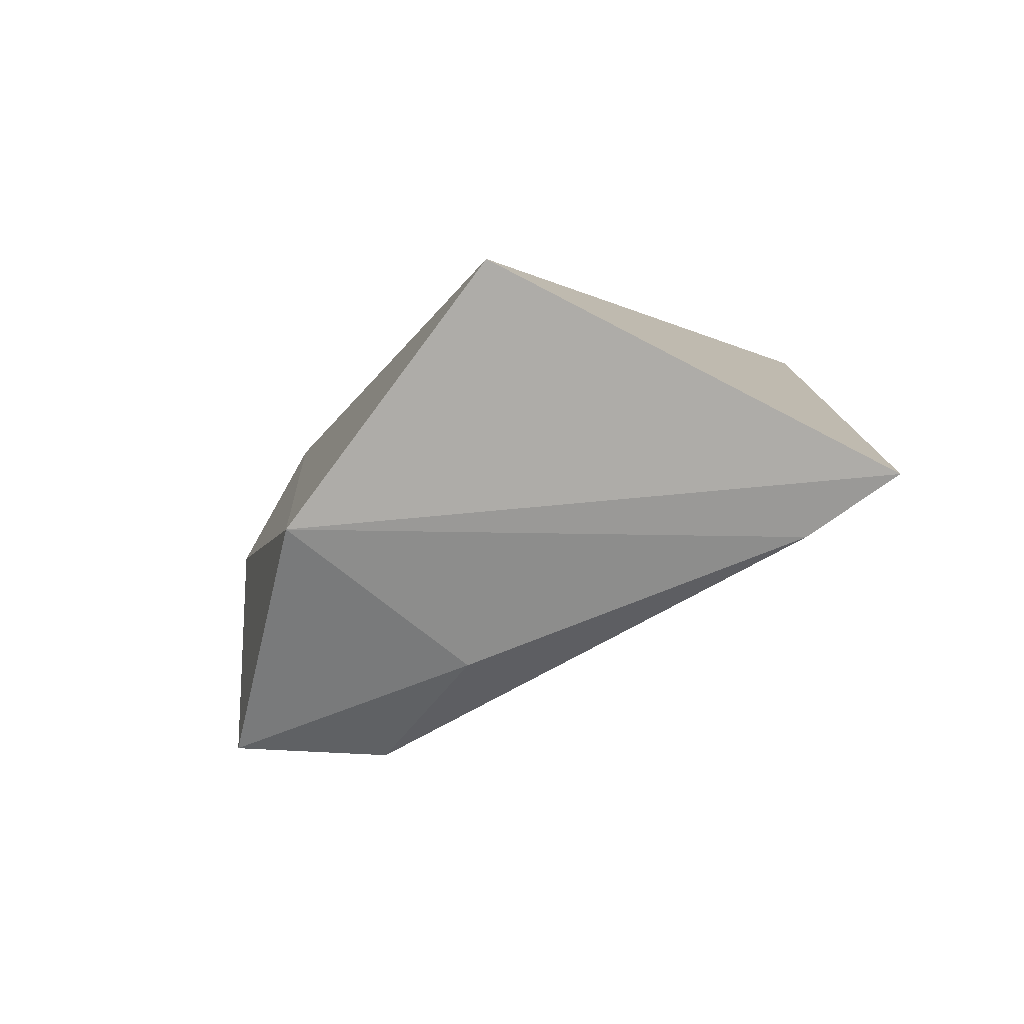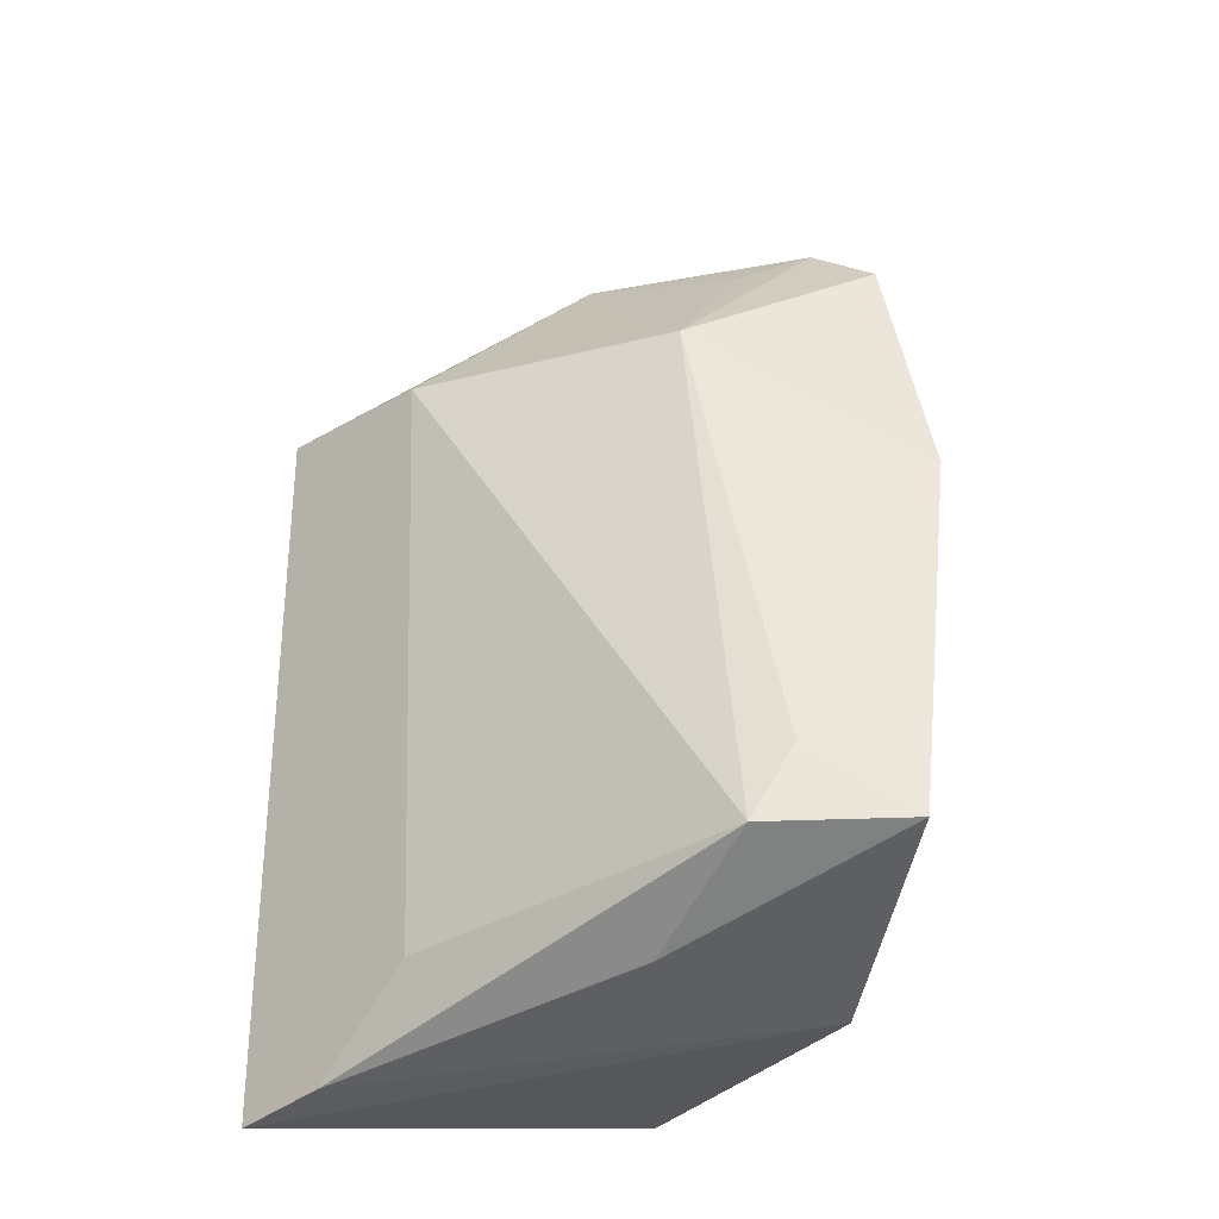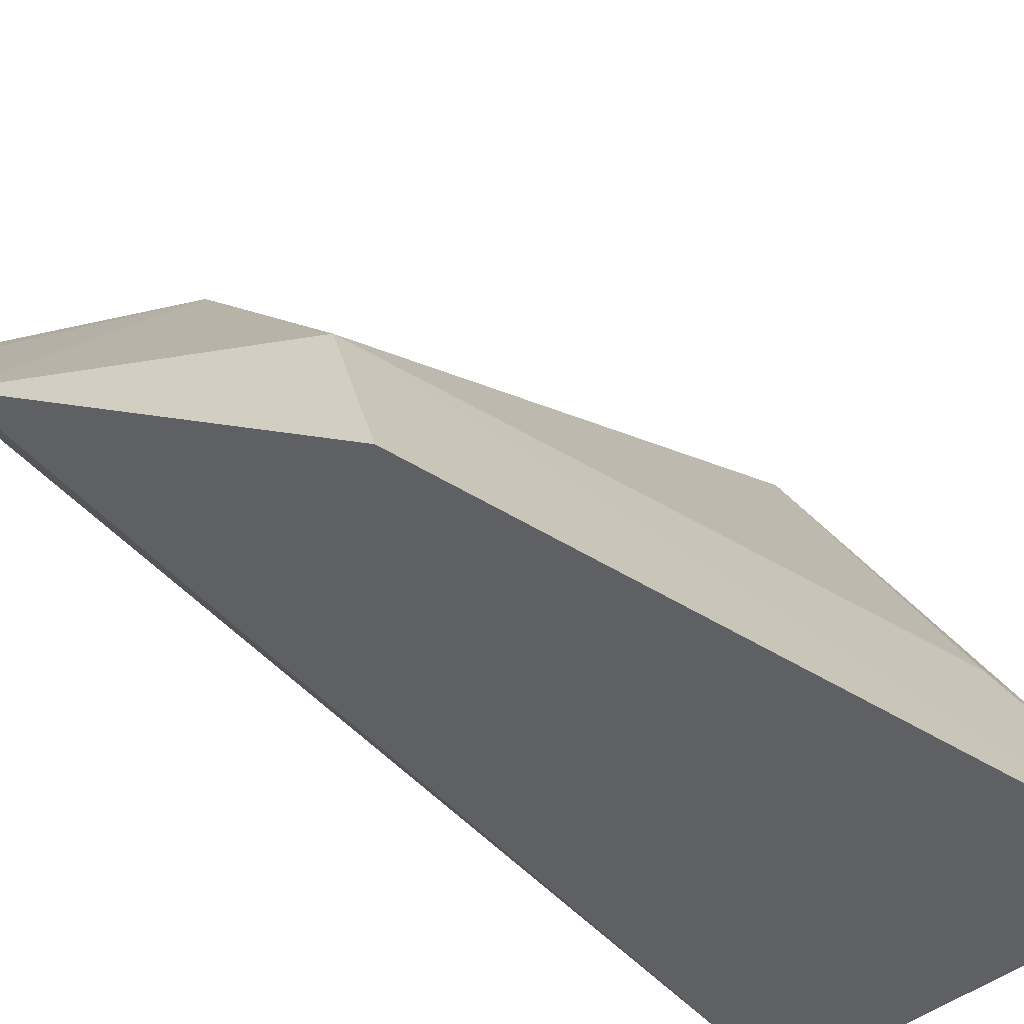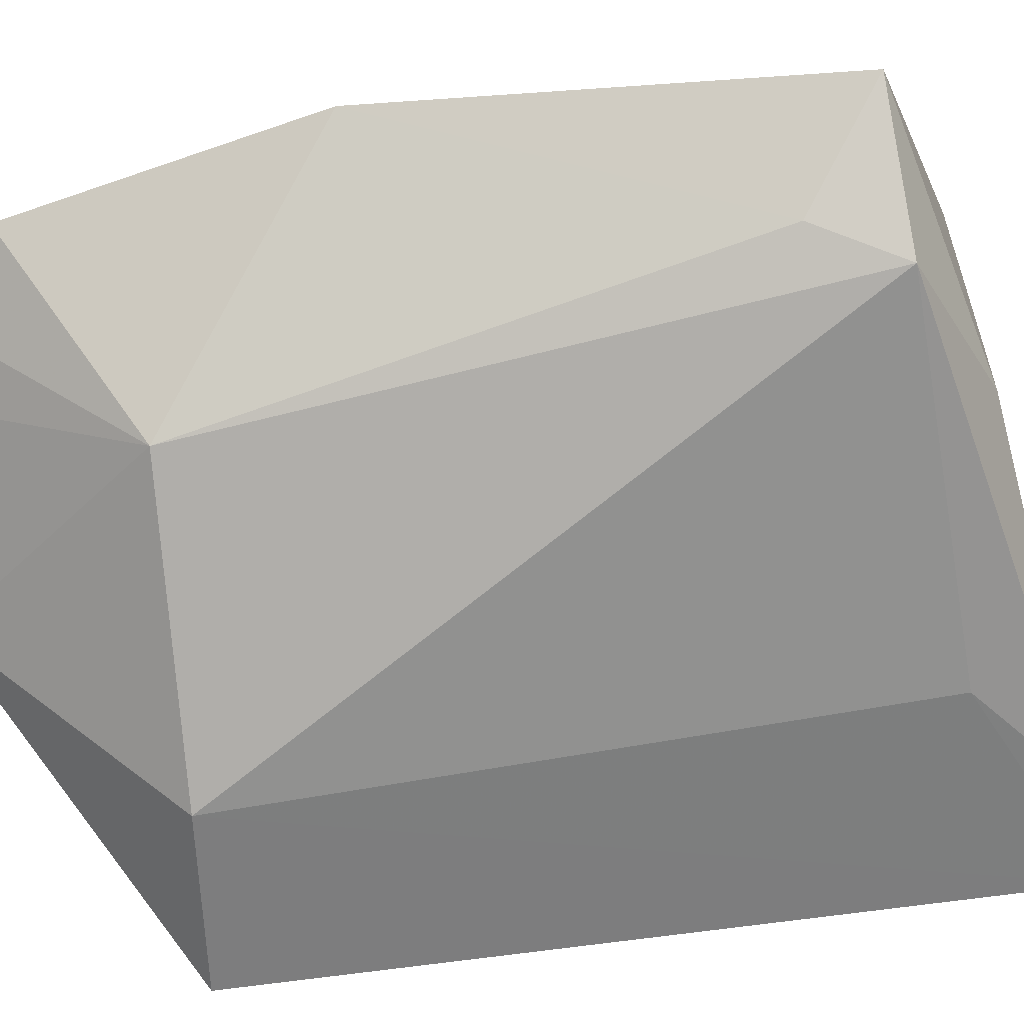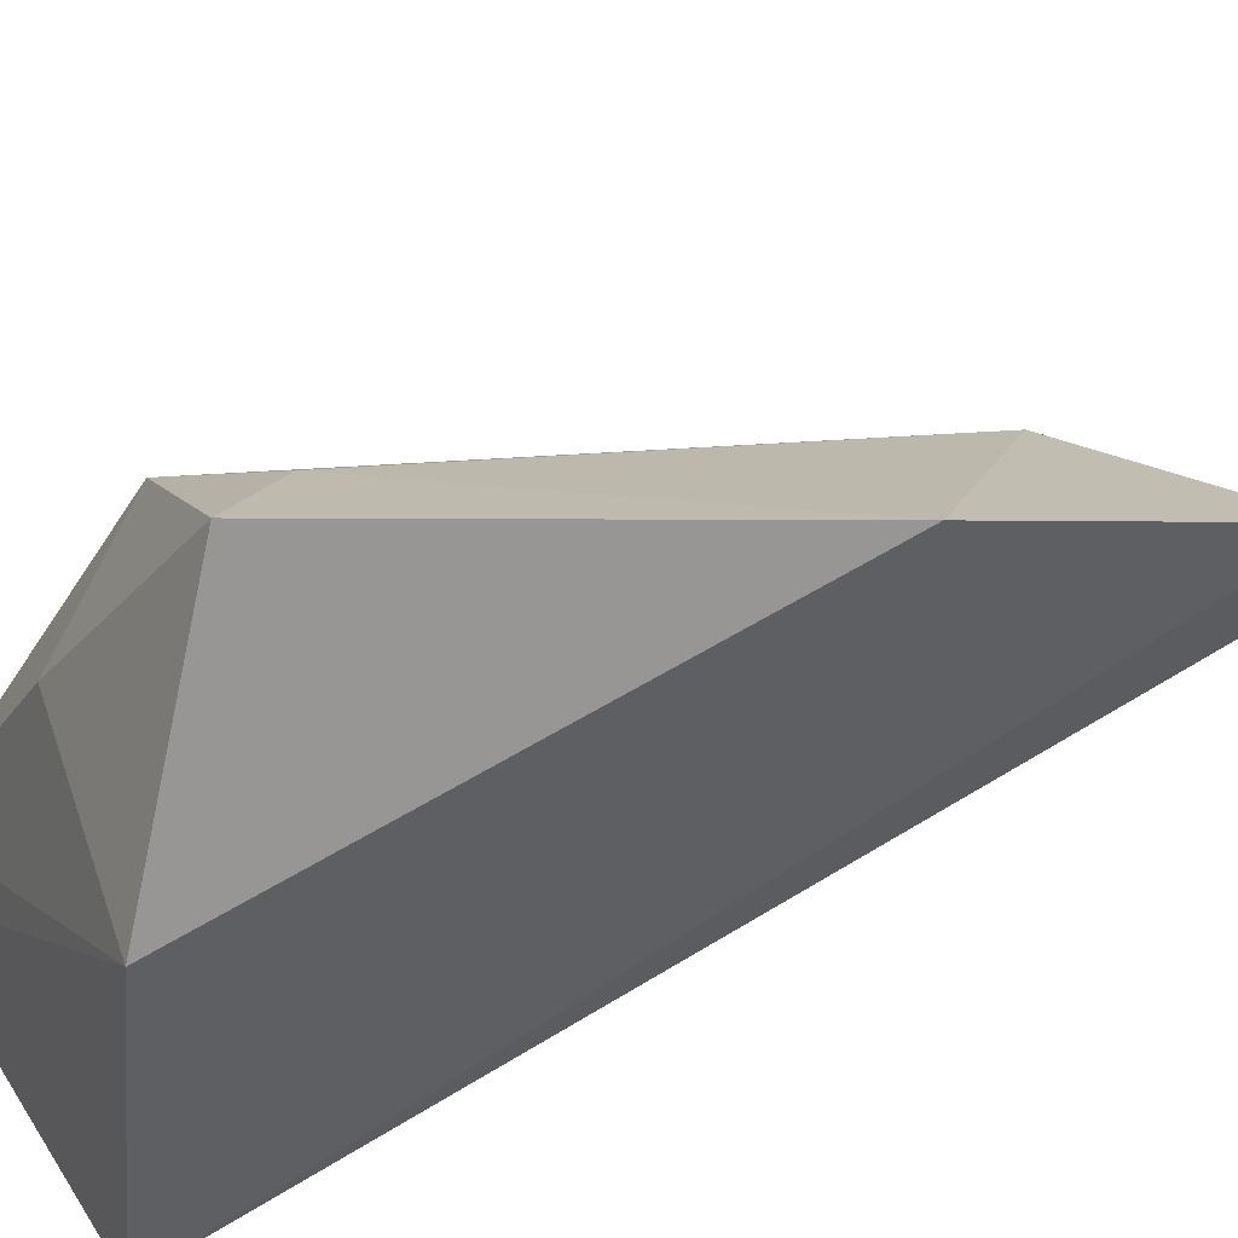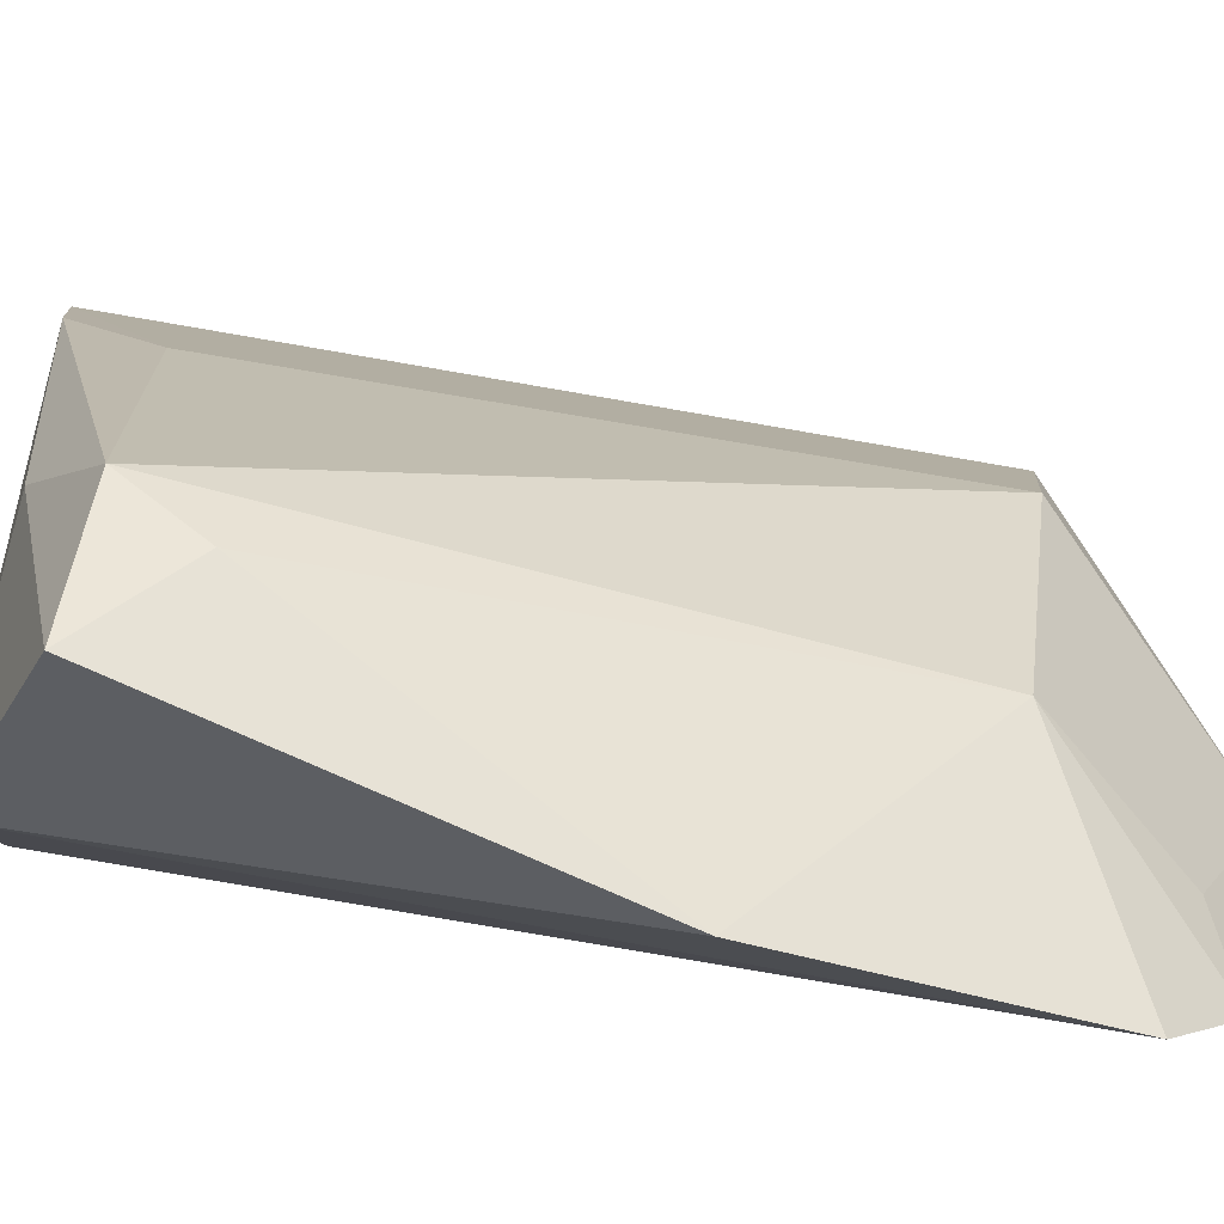
<metadata>
{"format":"obj","ext":"obj","renderer":"f3d","projection":"perspective","resolution":1024,"background":"white","views":[{"elev":-77.6,"azim":-30.1,"up":"+Z"},{"elev":-28.4,"azim":153.9,"up":"+Z"},{"elev":-44.4,"azim":53.5,"up":"+Y"},{"elev":53.2,"azim":81.7,"up":"+Y"},{"elev":41.0,"azim":-112.6,"up":"+Y"},{"elev":76.1,"azim":-79.9,"up":"+Y"}]}
</metadata>
<code>
v 0.03723 0.1137 0.03471
v 0.0464 0.108 0.02855
v 0.03786 0.1255 0.00861
v 0.03098 0.1194 0.00555
v 0.0322 0.1086 0.004918
v 0.03043 0.1226 0.03196
v 0.0465 0.1078 0.003296
v 0.03333 0.1278 0.0087
v 0.03154 0.1202 0.03394
v 0.03743 0.1211 0.02833
v 0.04382 0.1145 0.007246
v 0.03043 0.1256 0.0225
v 0.03836 0.1205 0.00598
v 0.04416 0.1137 0.02842
v 0.03642 0.1259 0.01127
v 0.0342 0.1191 0.03276
v 0.04518 0.111 0.003861
f 5 2 1
f 6 4 5
f 7 2 5
f 7 5 4
f 9 6 5
f 9 5 1
f 10 6 9
f 12 8 4
f 12 4 6
f 12 6 10
f 13 4 8
f 13 8 3
f 14 3 10
f 14 11 3
f 14 2 7
f 14 7 11
f 14 10 1
f 14 1 2
f 15 10 3
f 15 3 8
f 15 12 10
f 15 8 12
f 16 10 9
f 16 9 1
f 16 1 10
f 17 11 7
f 17 3 11
f 17 13 3
f 17 7 4
f 17 4 13

</code>
